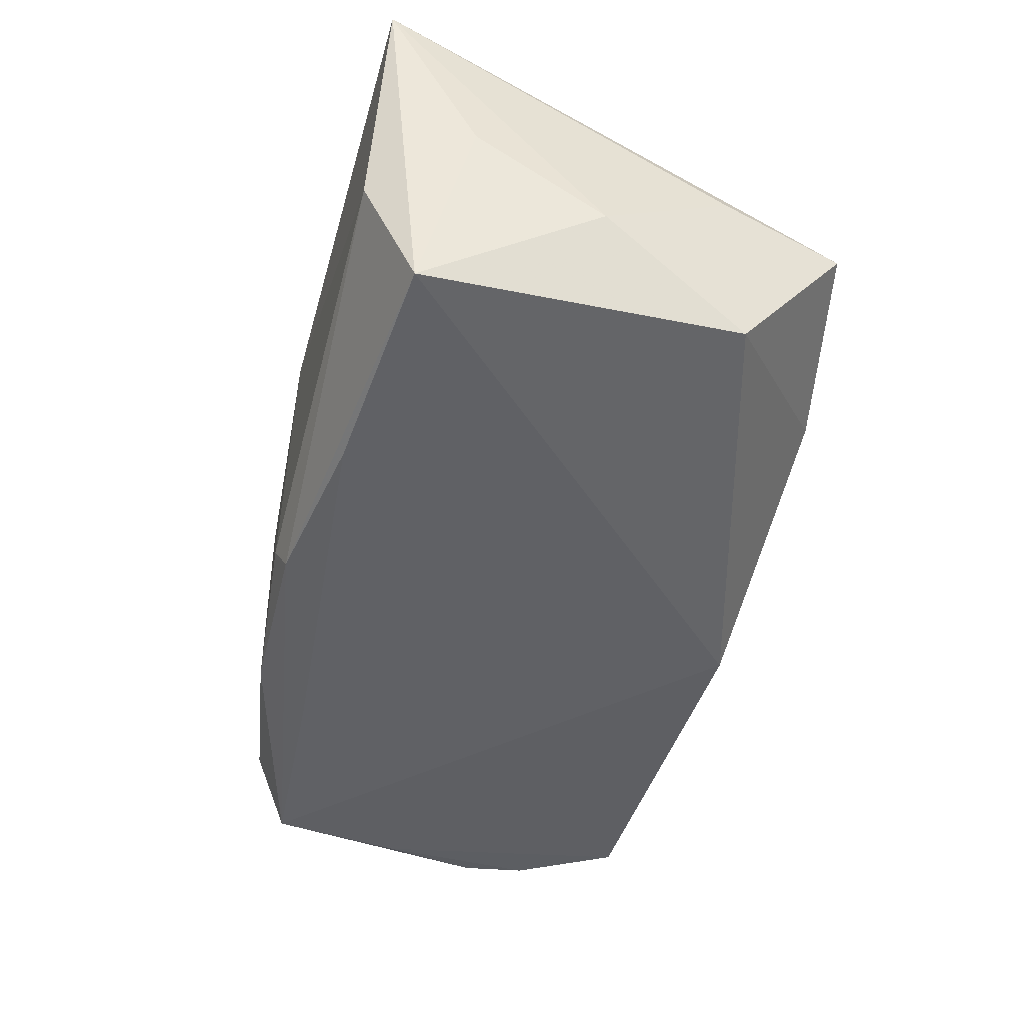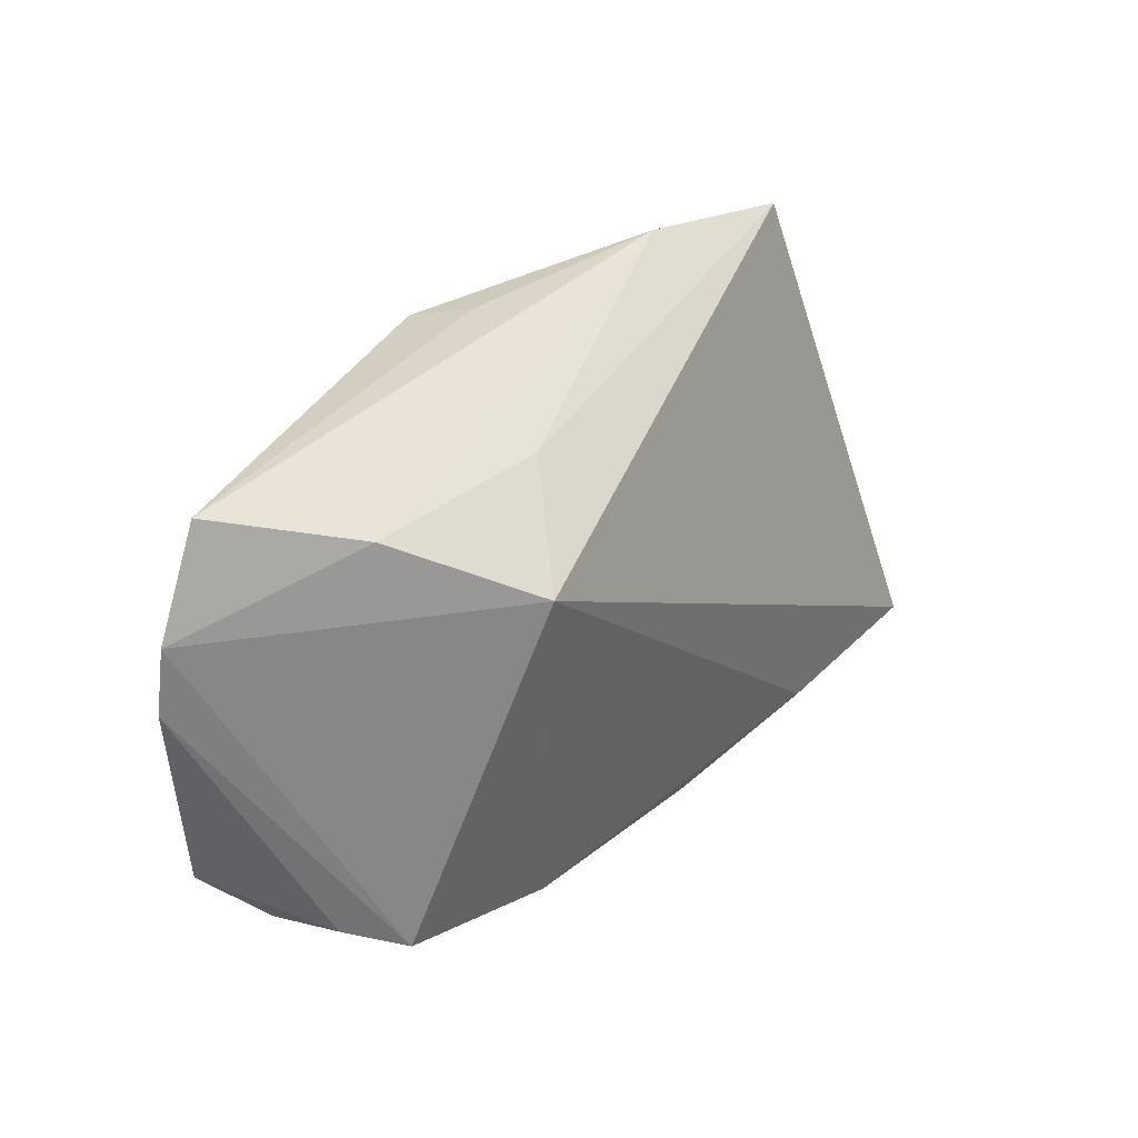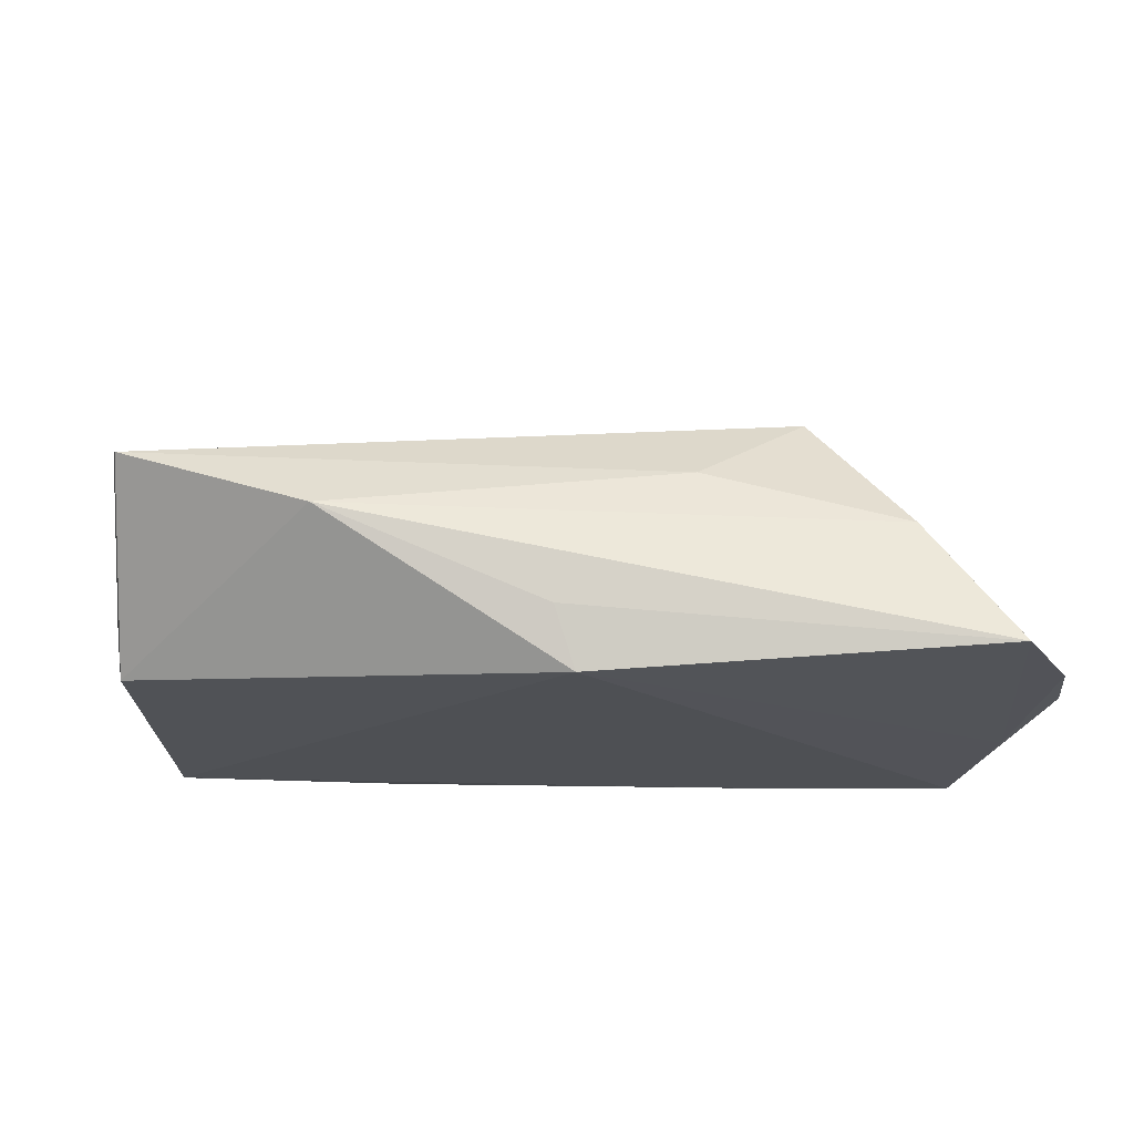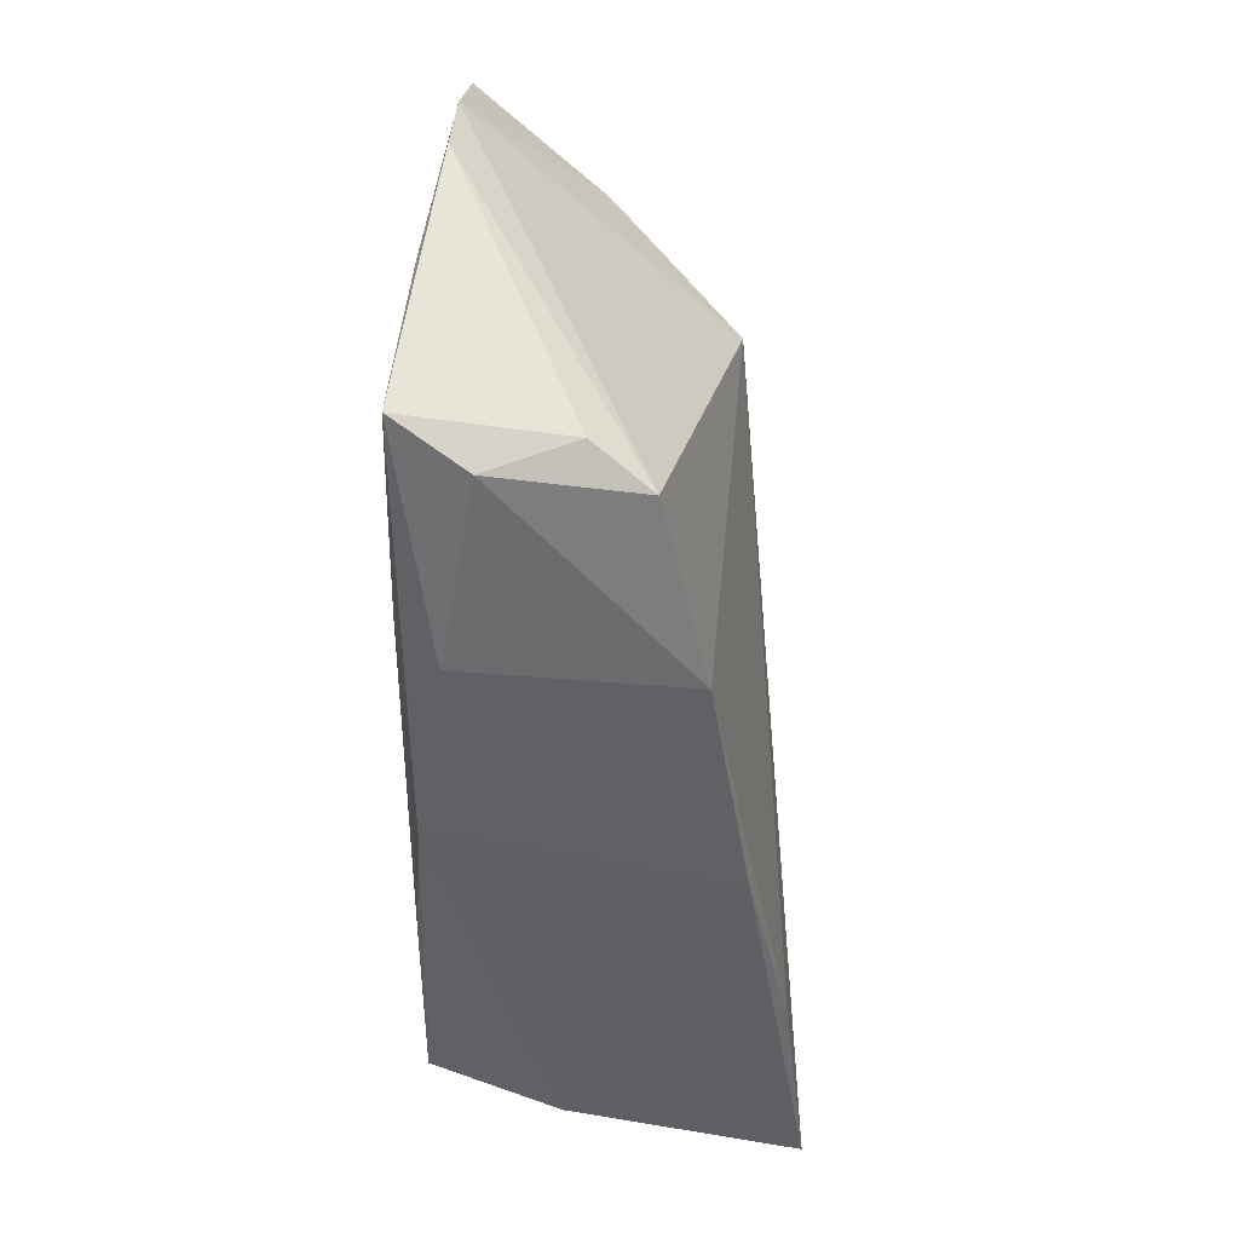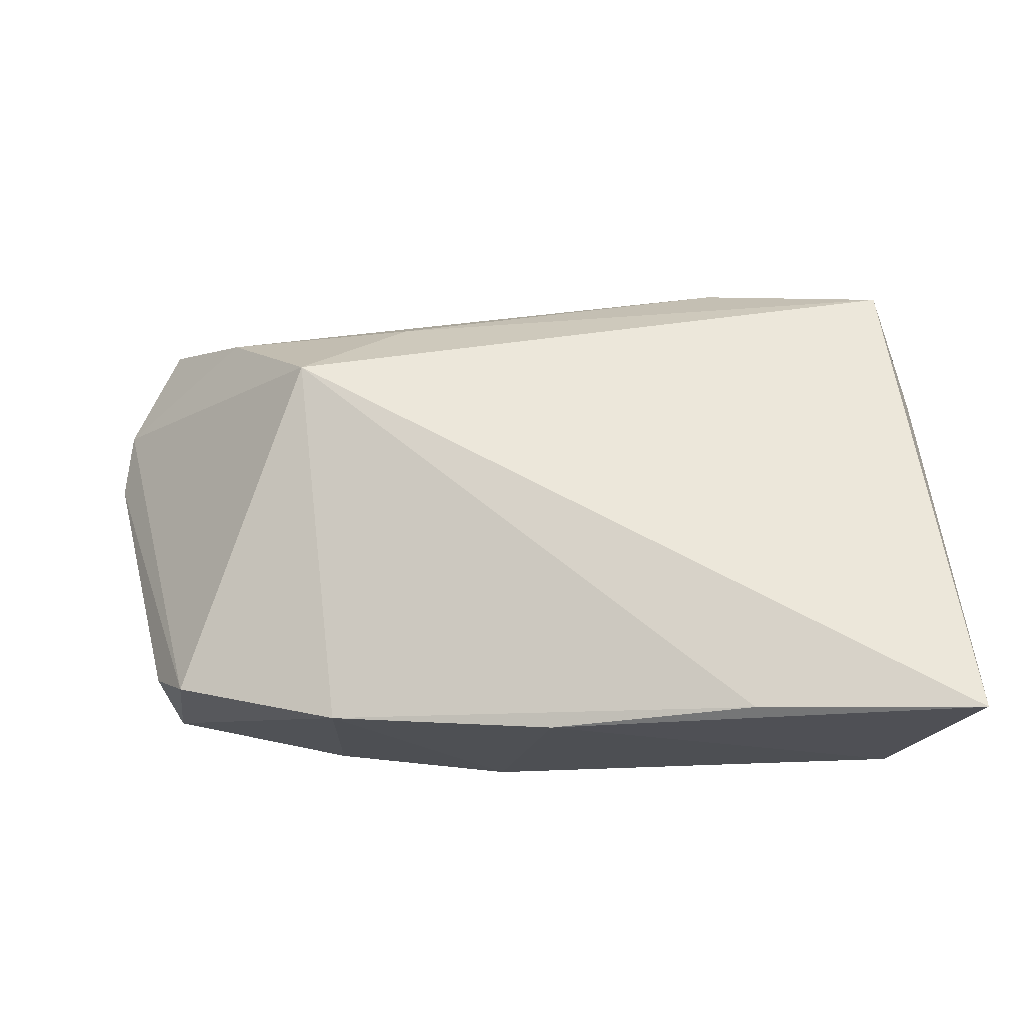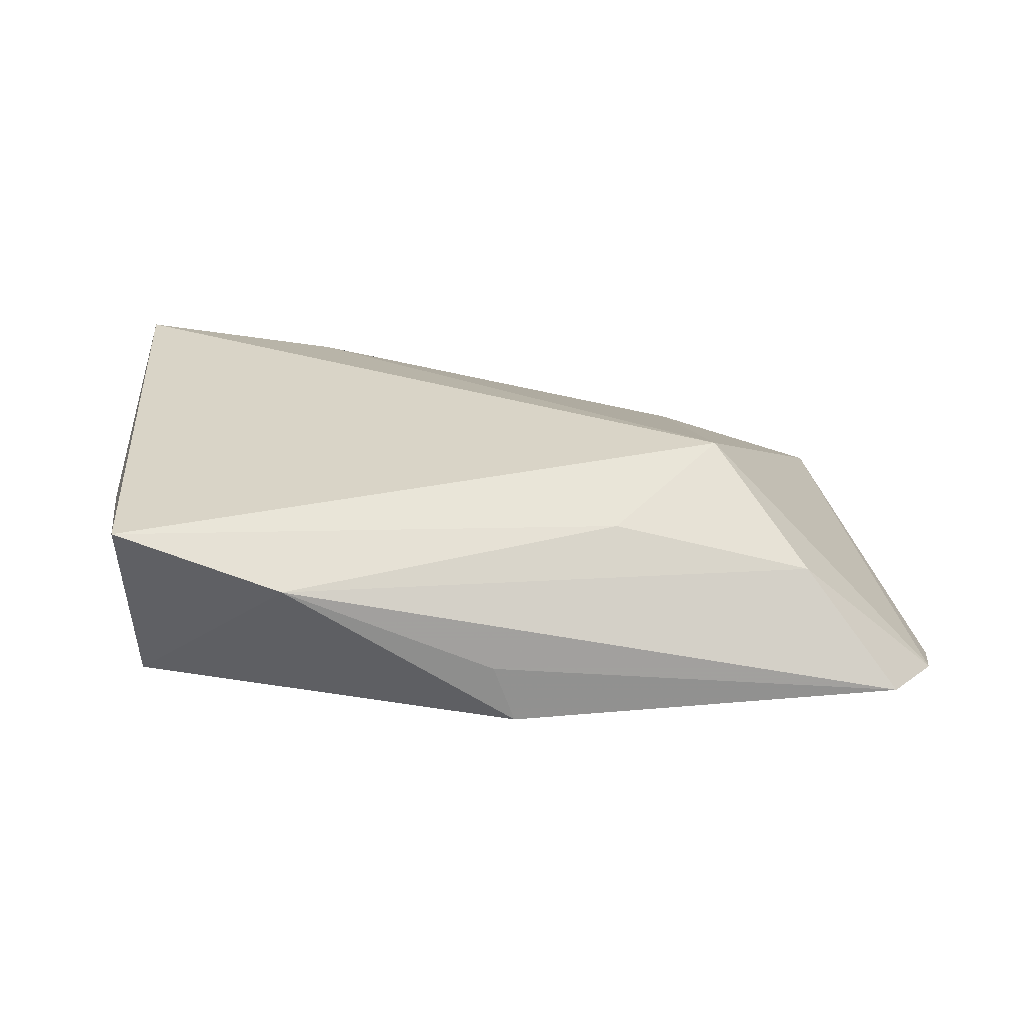
<metadata>
{"format":"obj","ext":"obj","renderer":"f3d","projection":"perspective","resolution":1024,"background":"white","views":[{"elev":-49.5,"azim":73.5,"up":"+Z"},{"elev":33.7,"azim":-61.4,"up":"+Y"},{"elev":73.4,"azim":-178.4,"up":"+Y"},{"elev":-43.3,"azim":-90.5,"up":"+Y"},{"elev":-19.3,"azim":2.3,"up":"+Y"},{"elev":12.6,"azim":-177.7,"up":"+Z"}]}
</metadata>
<code>
v 0.04879 -0.02794 0.02506
v -0.05533 0.00021 -0.01461
v 0.04498 0.01515 0.008164
v -0.004278 0.03297 -0.008634
v -0.006728 0.03159 -0.01544
v 0.04213 0.01652 -0.01405
v 0.04137 -0.02154 -0.01707
v 0.02314 -0.02697 0.02196
v -0.04199 0.02738 0.002698
v -0.01891 0.02699 0.0077
v -0.04876 -0.02091 -0.008881
v -0.007149 -0.02711 -0.0118
v -0.0001682 -0.02794 0.01683
v 0.01462 -0.02317 -0.01679
v 0.02078 0.03433 0.000926
v -0.05251 0.03184 -0.01101
v -0.005303 -0.02584 -0.01554
v 0.04273 0.02347 0.002371
v -0.02875 -0.01833 -0.01707
v -0.05178 -0.01633 -0.01681
v -0.05842 0.02009 -0.01161
v -0.03107 0.01837 0.01639
v 0.04669 -0.001116 -0.004328
v -0.04601 -0.02043 0.007071
v -0.02798 -0.02464 -0.01248
v -0.0502 -0.01769 0.0007872
v 0.04727 -0.01665 0.004878
v -0.05936 0.01232 -0.01217
v 0.04181 0.03069 0.006979
v 0.04074 -0.02794 -0.001891
v -0.02643 -0.02545 0.01217
f 28 20 26
f 29 6 15
f 29 22 1
f 15 16 9
f 4 16 15
f 2 20 28
f 6 7 5
f 20 2 5
f 5 2 16
f 16 4 5
f 15 6 5
f 5 4 15
f 3 29 1
f 23 7 6
f 23 3 1
f 15 9 10
f 10 9 22
f 10 29 15
f 22 29 10
f 21 2 28
f 16 2 21
f 21 9 16
f 22 9 21
f 20 5 19
f 19 5 7
f 11 26 20
f 1 22 8
f 22 31 8
f 24 31 22
f 22 21 24
f 26 11 24
f 24 11 31
f 28 26 24
f 24 21 28
f 6 29 18
f 29 3 18
f 18 23 6
f 3 23 18
f 1 7 27
f 27 23 1
f 7 23 27
f 20 19 17
f 14 19 7
f 7 17 14
f 14 17 19
f 25 11 20
f 20 17 25
f 17 12 25
f 31 11 25
f 25 12 31
f 30 7 1
f 30 17 7
f 30 12 17
f 31 12 13
f 1 8 13
f 13 8 31
f 13 30 1
f 12 30 13

</code>
